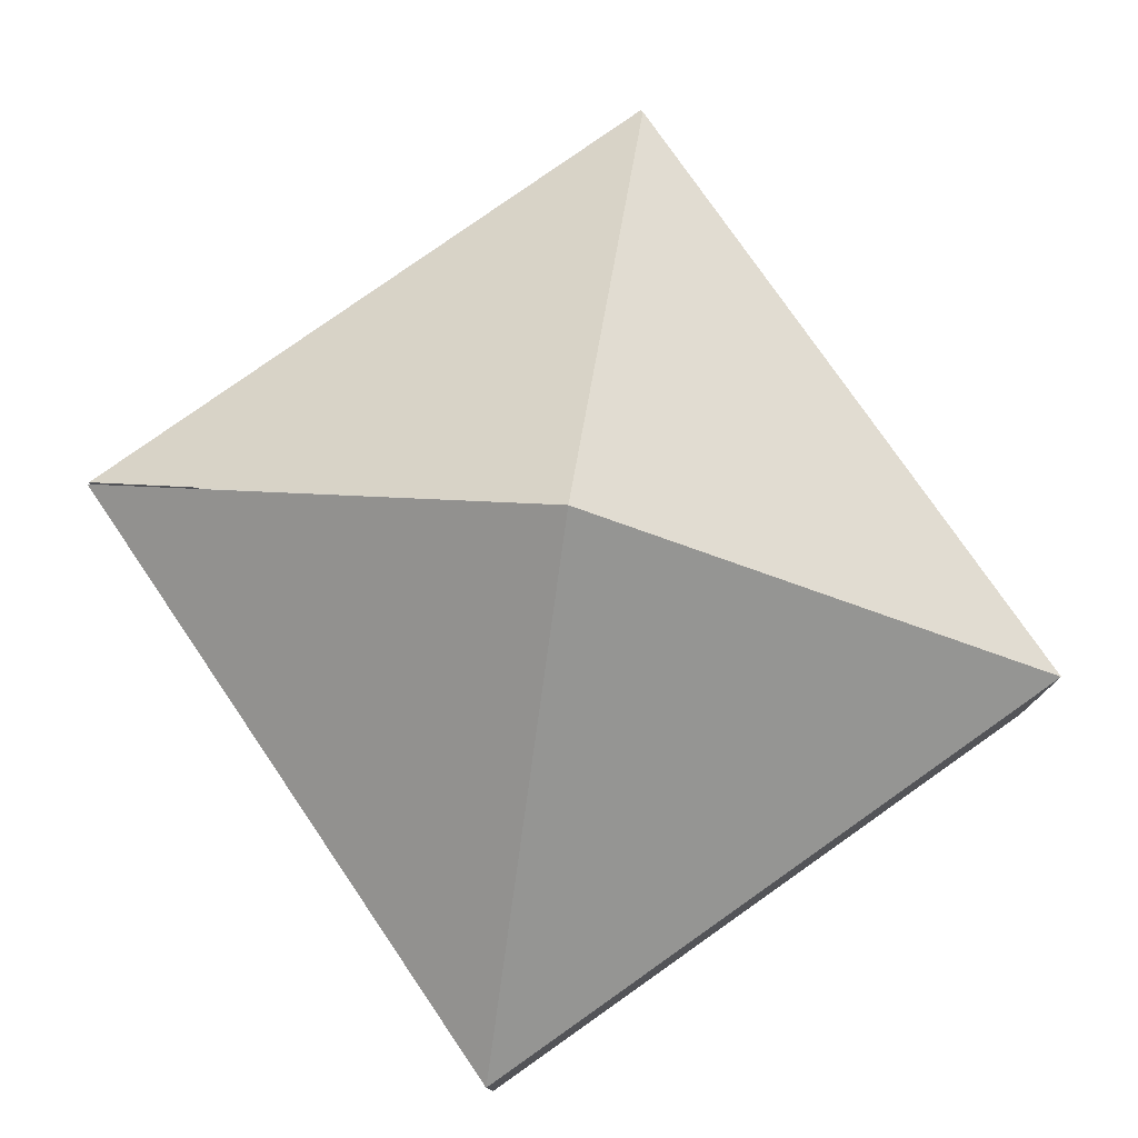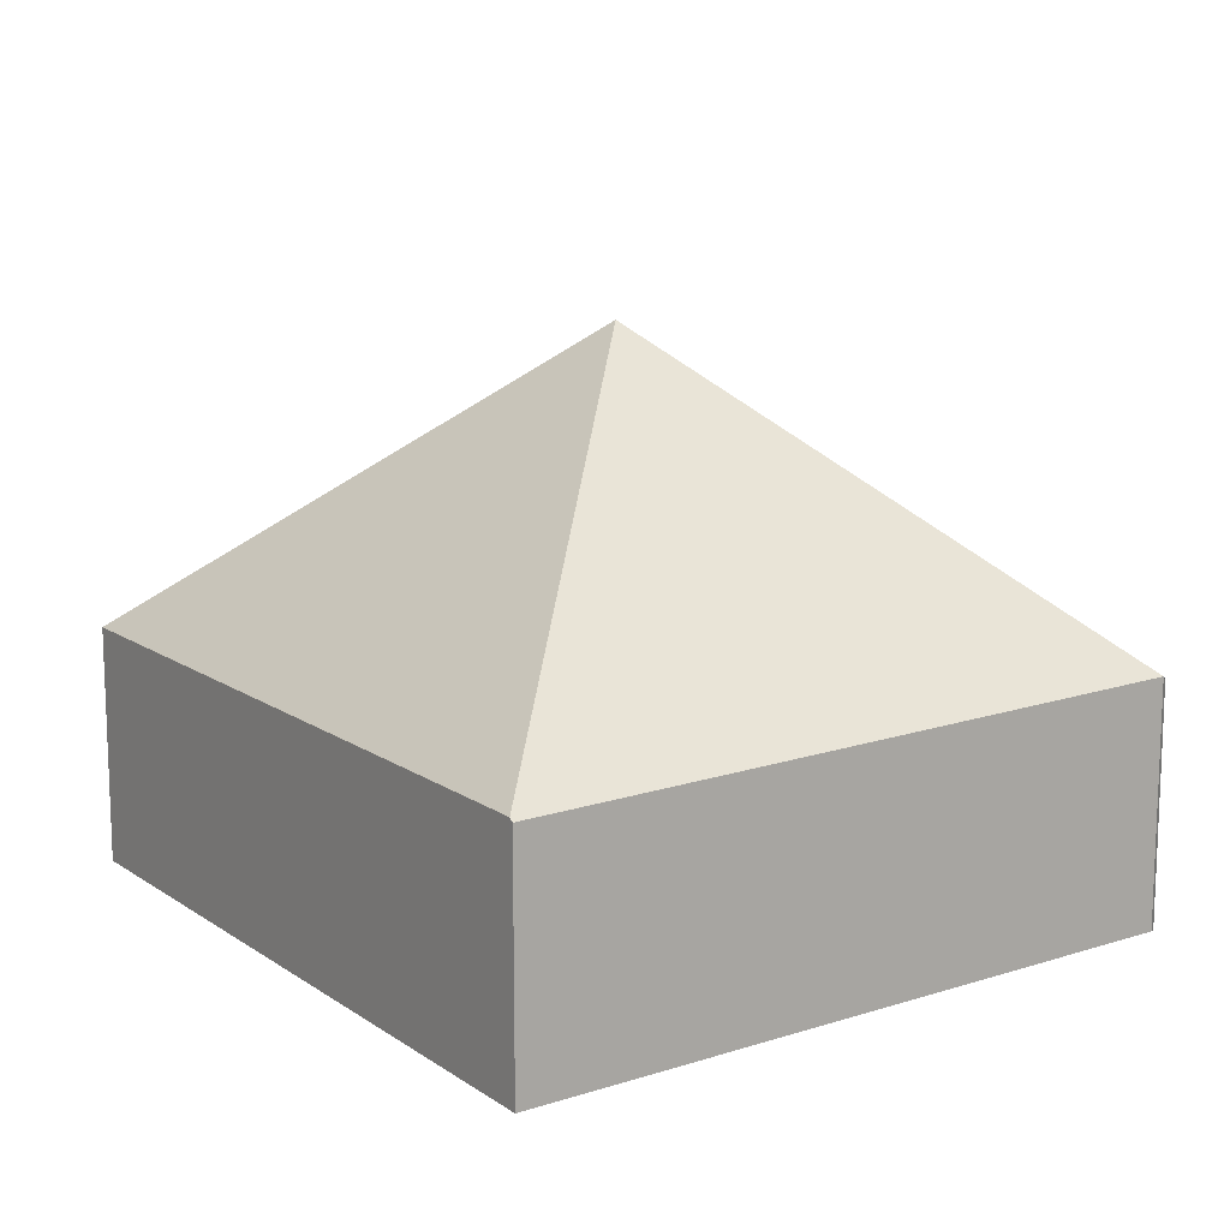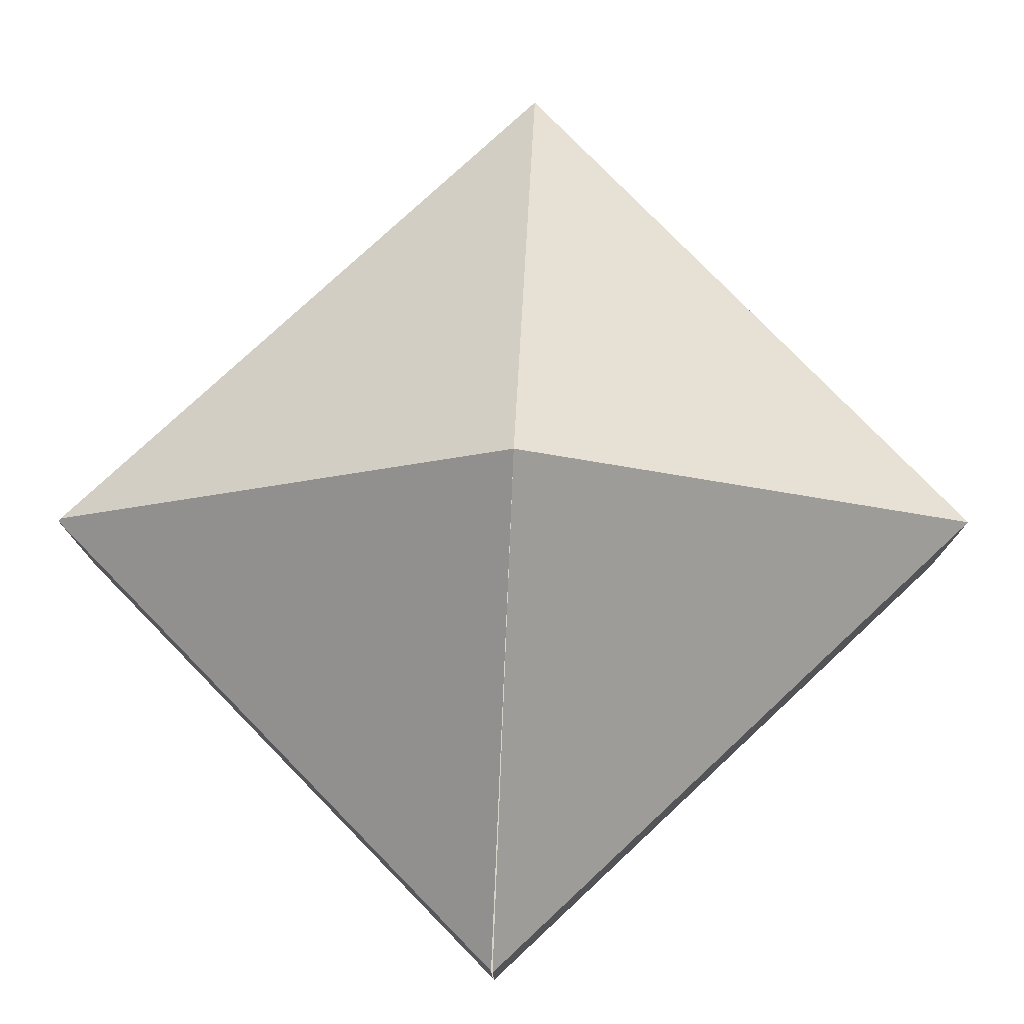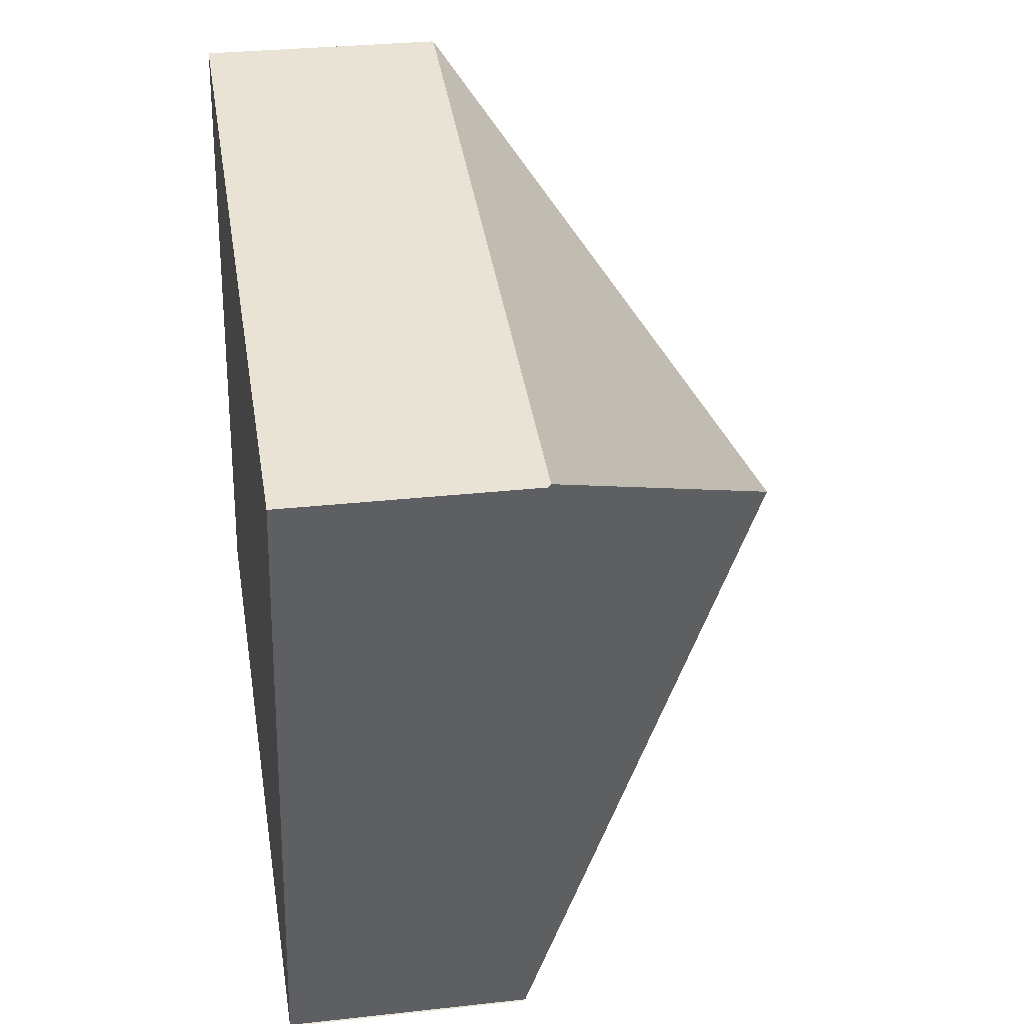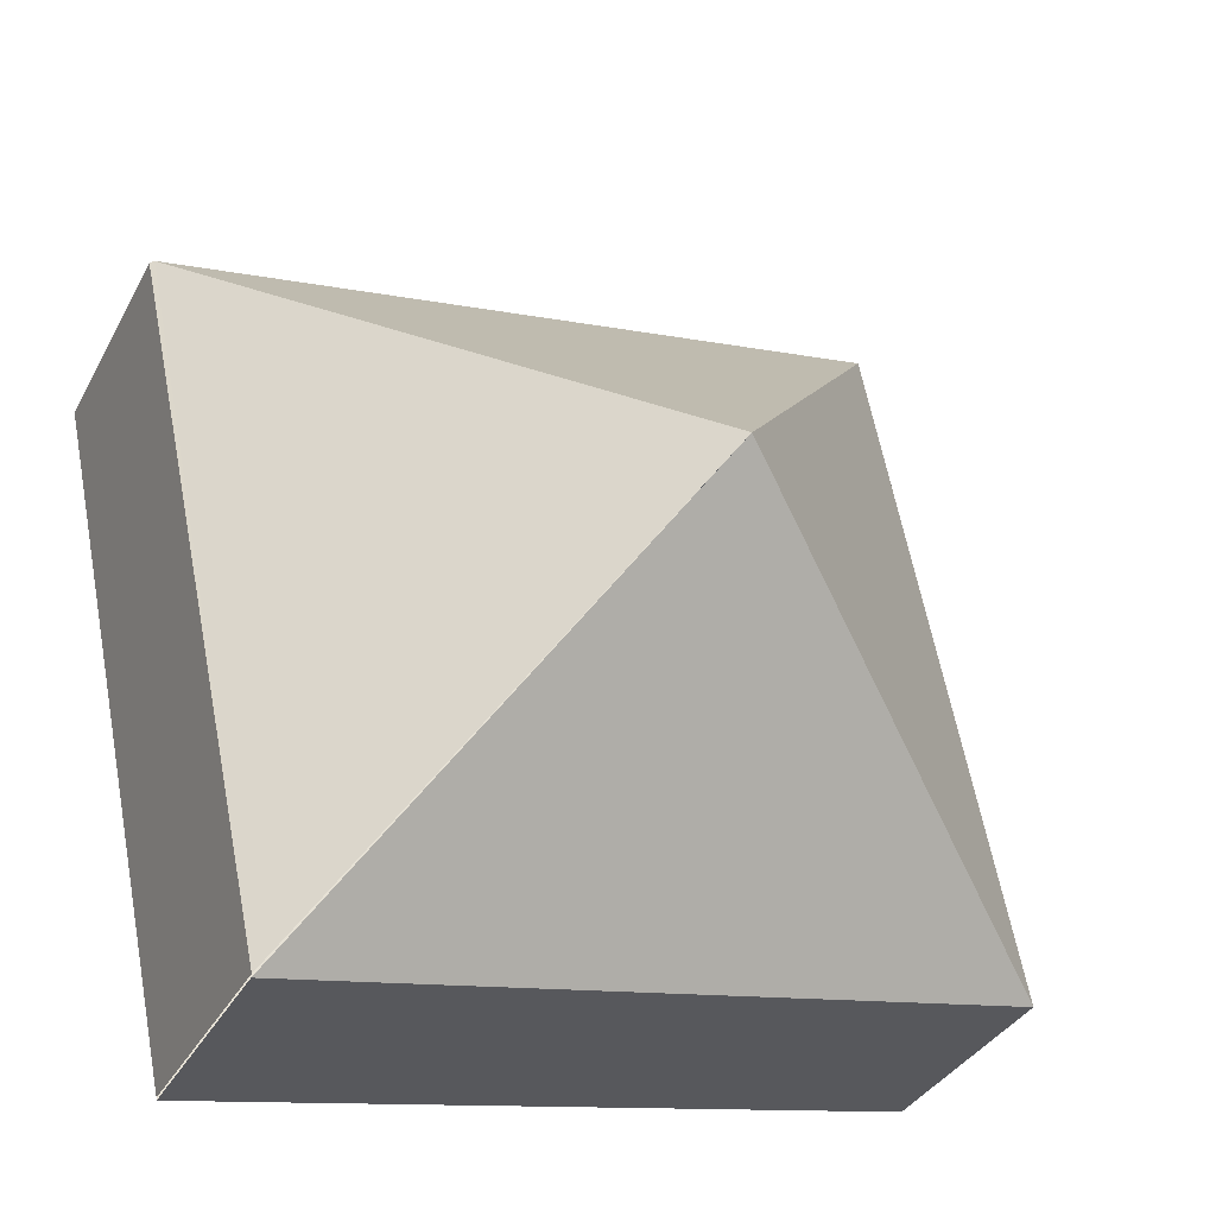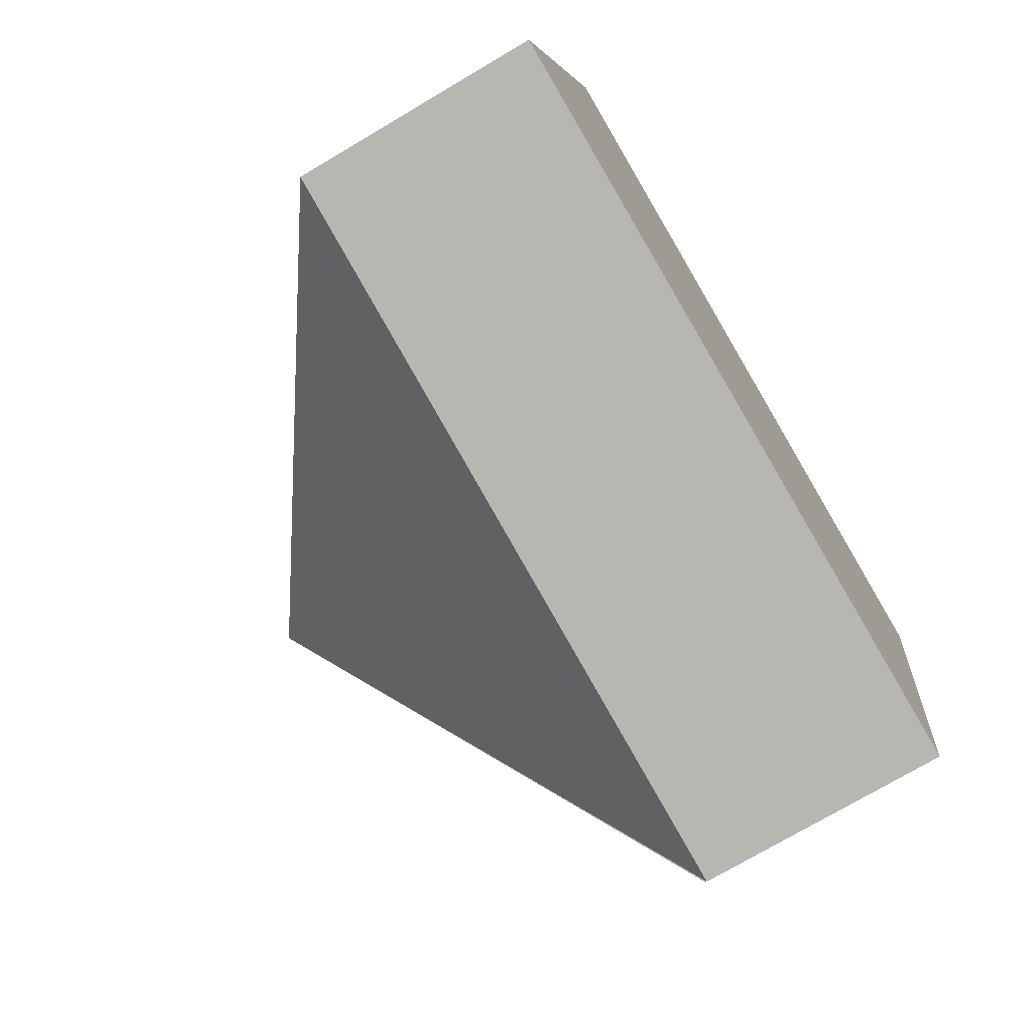
<metadata>
{"format":"obj","ext":"obj","renderer":"f3d","projection":"perspective","resolution":1024,"background":"white","views":[{"elev":77.6,"azim":-113.8,"up":"+Y"},{"elev":13.4,"azim":66.3,"up":"+Y"},{"elev":76.6,"azim":147.5,"up":"+Y"},{"elev":30.0,"azim":80.8,"up":"+Z"},{"elev":-35.2,"azim":155.1,"up":"+Z"},{"elev":-73.7,"azim":-59.3,"up":"+Z"}]}
</metadata>
<code>
v  4.902 1.64 -0.888
v  5.863 1.617 3.767
v  5.889 1.595 3.762
v  2.936 3.728 1.89
v  0.942 1.613 4.701
v  4.899 1.625 -0.904
v  0 1.603 9.816e-17
v  4.899 5.535e-17 -0.904
v  0 0 0
v  0.942 -2.879e-16 4.701
v  5.863 -2.307e-16 3.767
v  5.889 -2.304e-16 3.762
v  4.902 5.437e-17 -0.888
g defaultobject
f 1 2 3
f 2 1 4
f 4 5 2
f 4 6 7
f 4 7 5
f 8 7 6
f 7 8 9
f 7 10 5
f 10 7 9
f 10 2 5
f 2 10 11
f 2 11 3
f 3 11 12
f 3 13 1
f 13 3 12
f 8 10 9
f 10 8 13
f 10 13 12
f 10 12 11

</code>
